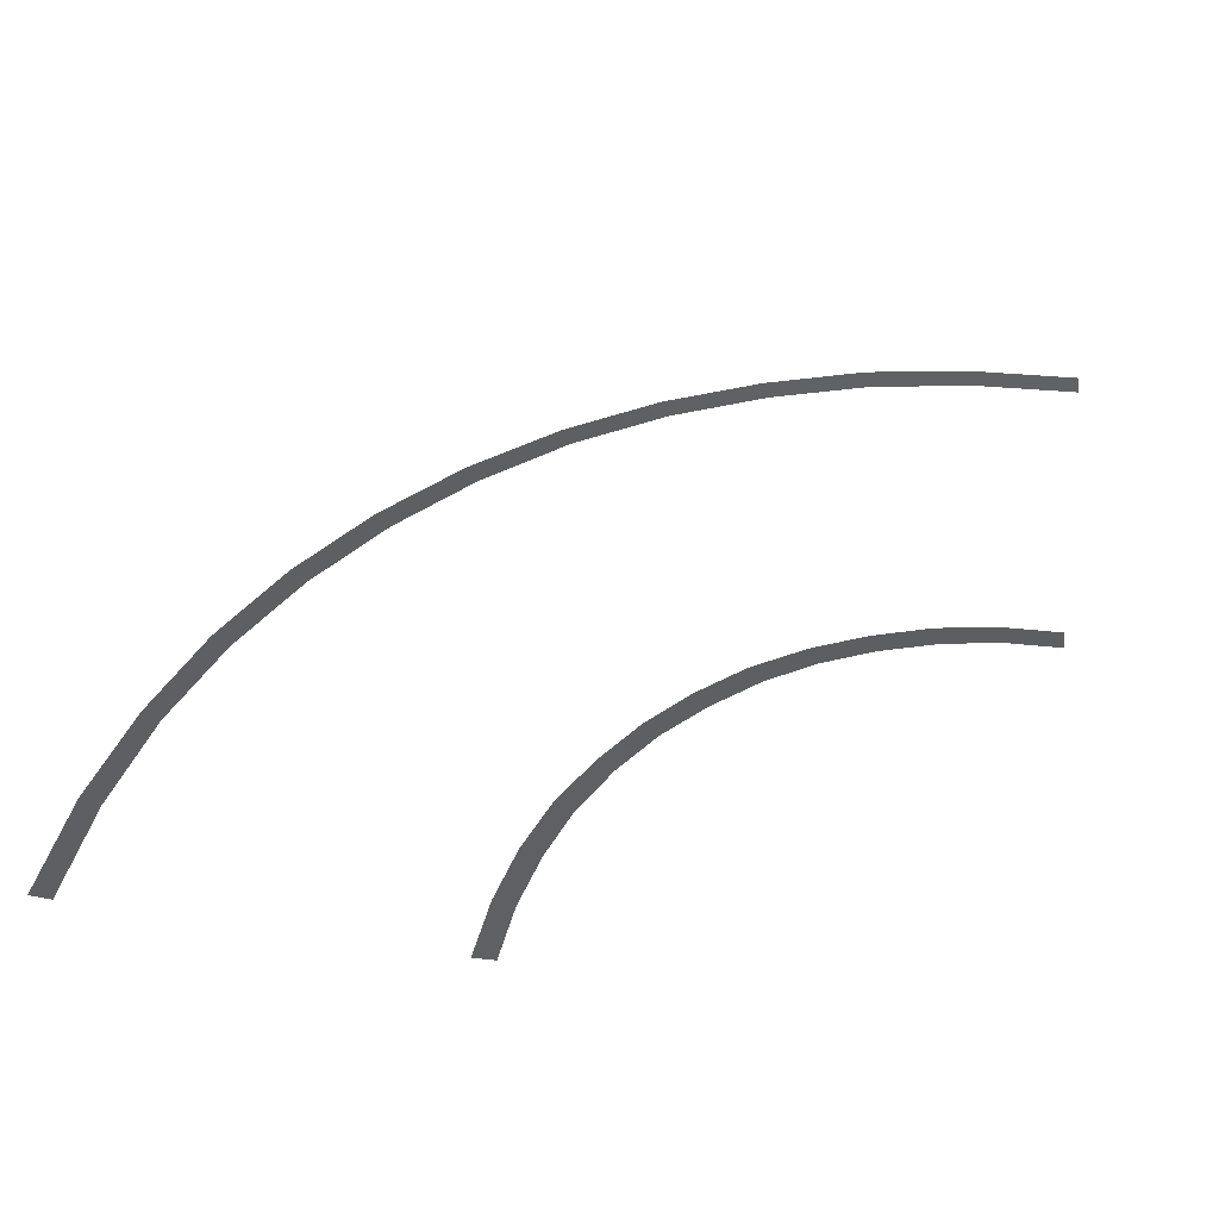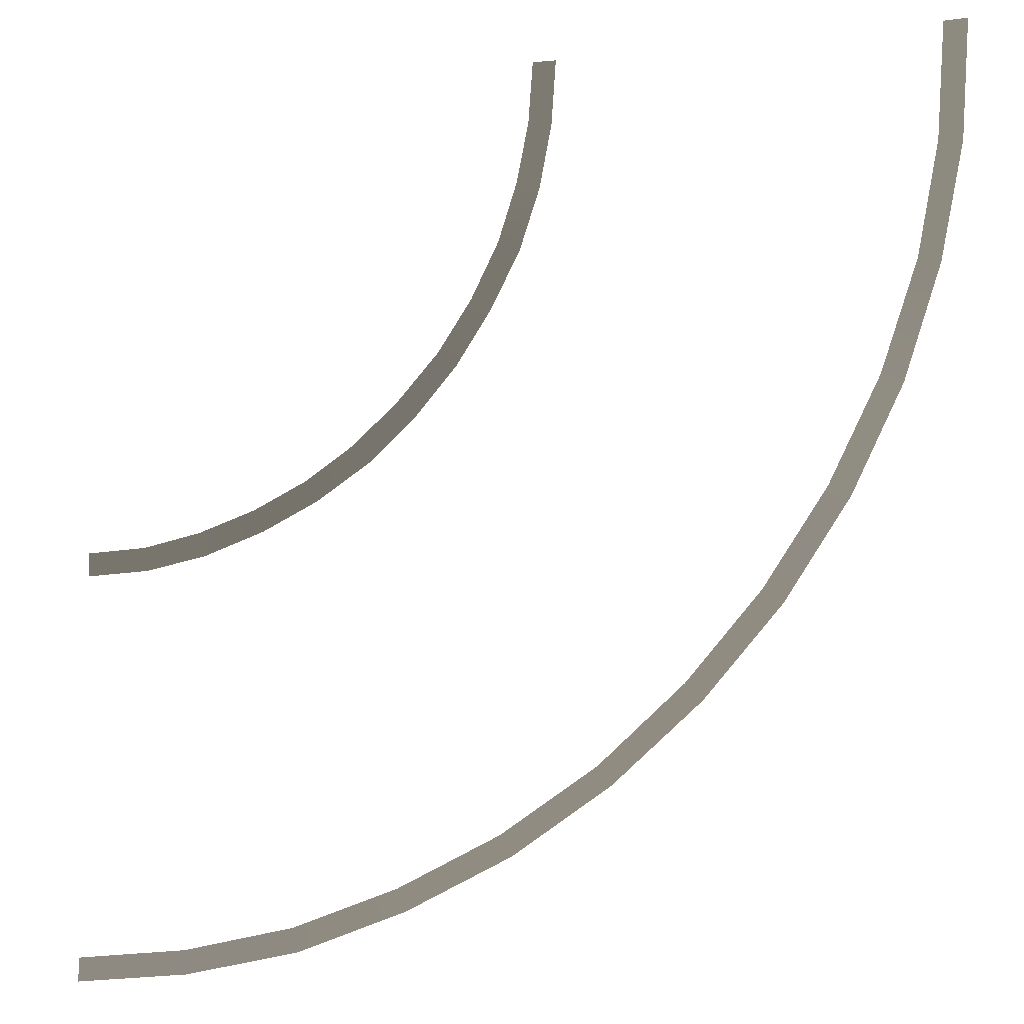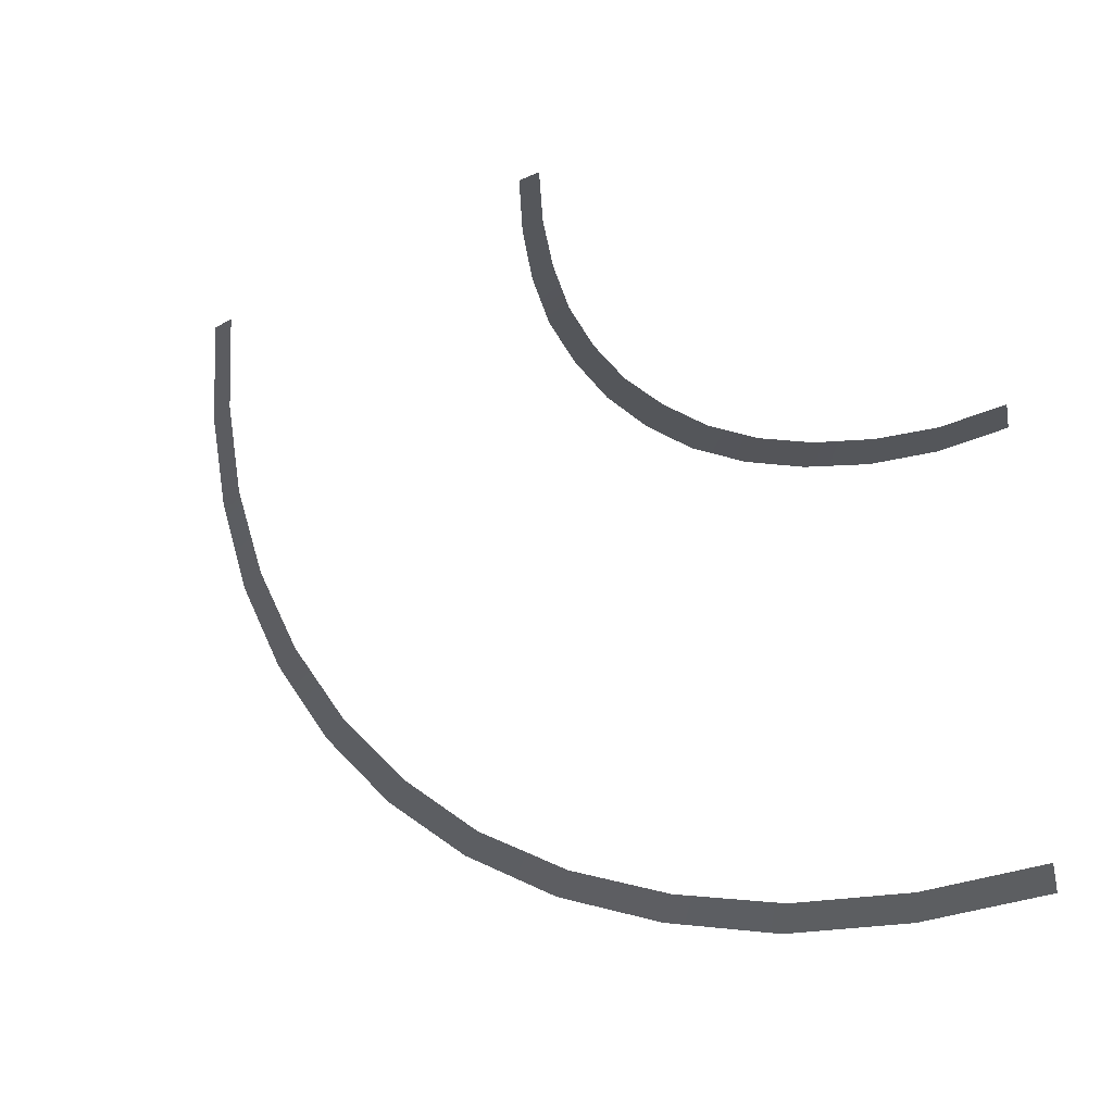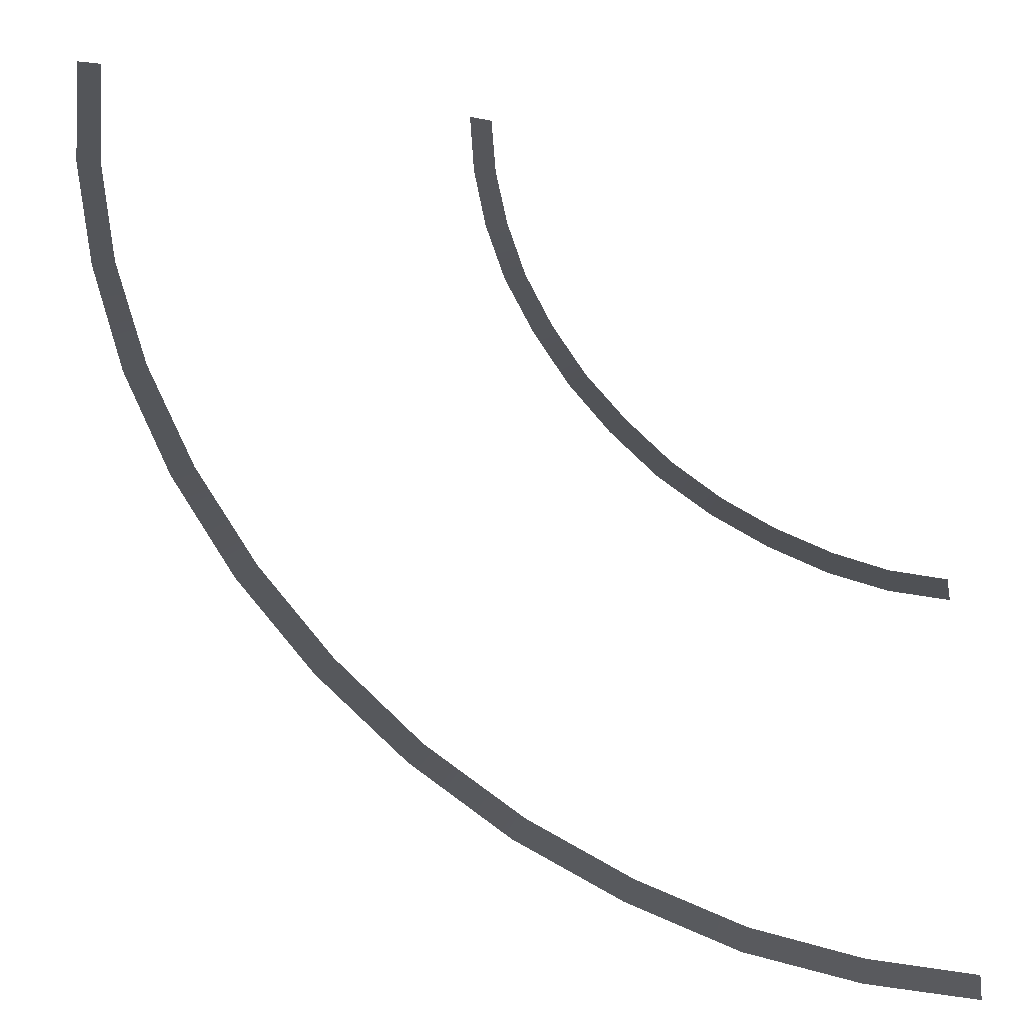
<metadata>
{"format":"obj","ext":"obj","renderer":"f3d","projection":"perspective","resolution":1024,"background":"white","views":[{"elev":44.2,"azim":-170.2,"up":"+Z"},{"elev":-8.9,"azim":17.3,"up":"+Y"},{"elev":-31.6,"azim":-143.3,"up":"+Y"},{"elev":-25.7,"azim":165.9,"up":"+Y"}]}
</metadata>
<code>
v 3.785 -4.815 0.04488
v 2.562 -6.939 0.0127
v 3.334 -4.686 0.0127
v 3.013 -7.132 0.04488
v 4.268 -2.433 0.04488
v 3.785 -2.369 0.0127
v 4.429 0.0127 0.04488
v 3.946 0.0127 0.0127
v 1.5 -9.063 0.0127
v 1.95 -9.288 0.04488
v -4.776 -2.53 0.04488
v -4.036 -1.339 0.0127
v -4.293 -2.658 0.0127
v -4.518 -1.275 0.04488
v -5.162 -3.721 0.04488
v -4.711 -3.914 0.0127
v -5.741 -4.879 0.04488
v -5.323 -5.104 0.0127
v -3.939 0.0127 0.0127
v -4.422 0.0127 0.04488
v -1.01 -13.15 0.04489
v -3.134 -14.37 0.0127
v -1.364 -12.8 0.0127
v -2.845 -14.76 0.04489
v 0.5988 -11.32 0.04488
v 0.1804 -11.03 0.0127
v 1.95 -9.288 0.04488
v 1.5 -9.063 0.0127
v -5.13 -15.69 0.0127
v -4.872 -16.11 0.04489
v -7.286 -6.874 0.04488
v -6.063 -6.231 0.0127
v -6.932 -7.228 0.0127
v -6.449 -5.941 0.04488
v -8.252 -7.743 0.04488
v -7.93 -8.13 0.0127
v -9.314 -8.451 0.04488
v -9.056 -8.87 0.0127
v -5.323 -5.104 0.0127
v -5.741 -4.879 0.04488
v -9.346 -17.98 0.04489
v -11.82 -17.95 0.0127
v -9.475 -17.49 0.0127
v -11.76 -18.43 0.04489
v -7.061 -17.17 0.04489
v -7.254 -16.72 0.0127
v -4.872 -16.11 0.04489
v -5.13 -15.69 0.0127
v -14.17 -18.11 0.0127
v -14.17 -18.59 0.04489
v -11.66 -9.417 0.04488
v -10.25 -9.449 0.0127
v -11.53 -9.9 0.0127
v -10.44 -8.999 0.04488
v -12.89 -9.674 0.04488
v -12.82 -10.16 0.0127
v -14.17 -9.739 0.04488
v -14.17 -10.22 0.0127
v -9.056 -8.87 0.0127
v -9.314 -8.451 0.04488
g DTv2-48mTurn90_(M)_(2)_2015_107
f 1 3 2
f 2 4 1
f 3 1 5
f 5 6 3
f 6 5 7
f 7 8 6
f 4 2 9
f 9 10 4
f 11 13 12
f 12 14 11
f 13 11 15
f 15 16 13
f 16 15 17
f 17 18 16
f 14 12 19
f 19 20 14
f 21 23 22
f 22 24 21
f 23 21 25
f 25 26 23
f 26 25 27
f 27 28 26
f 24 22 29
f 29 30 24
f 31 33 32
f 32 34 31
f 33 31 35
f 35 36 33
f 36 35 37
f 37 38 36
f 34 32 39
f 39 40 34
f 41 43 42
f 42 44 41
f 43 41 45
f 45 46 43
f 46 45 47
f 47 48 46
f 44 42 49
f 49 50 44
f 51 53 52
f 52 54 51
f 53 51 55
f 55 56 53
f 56 55 57
f 57 58 56
f 54 52 59
f 59 60 54

</code>
